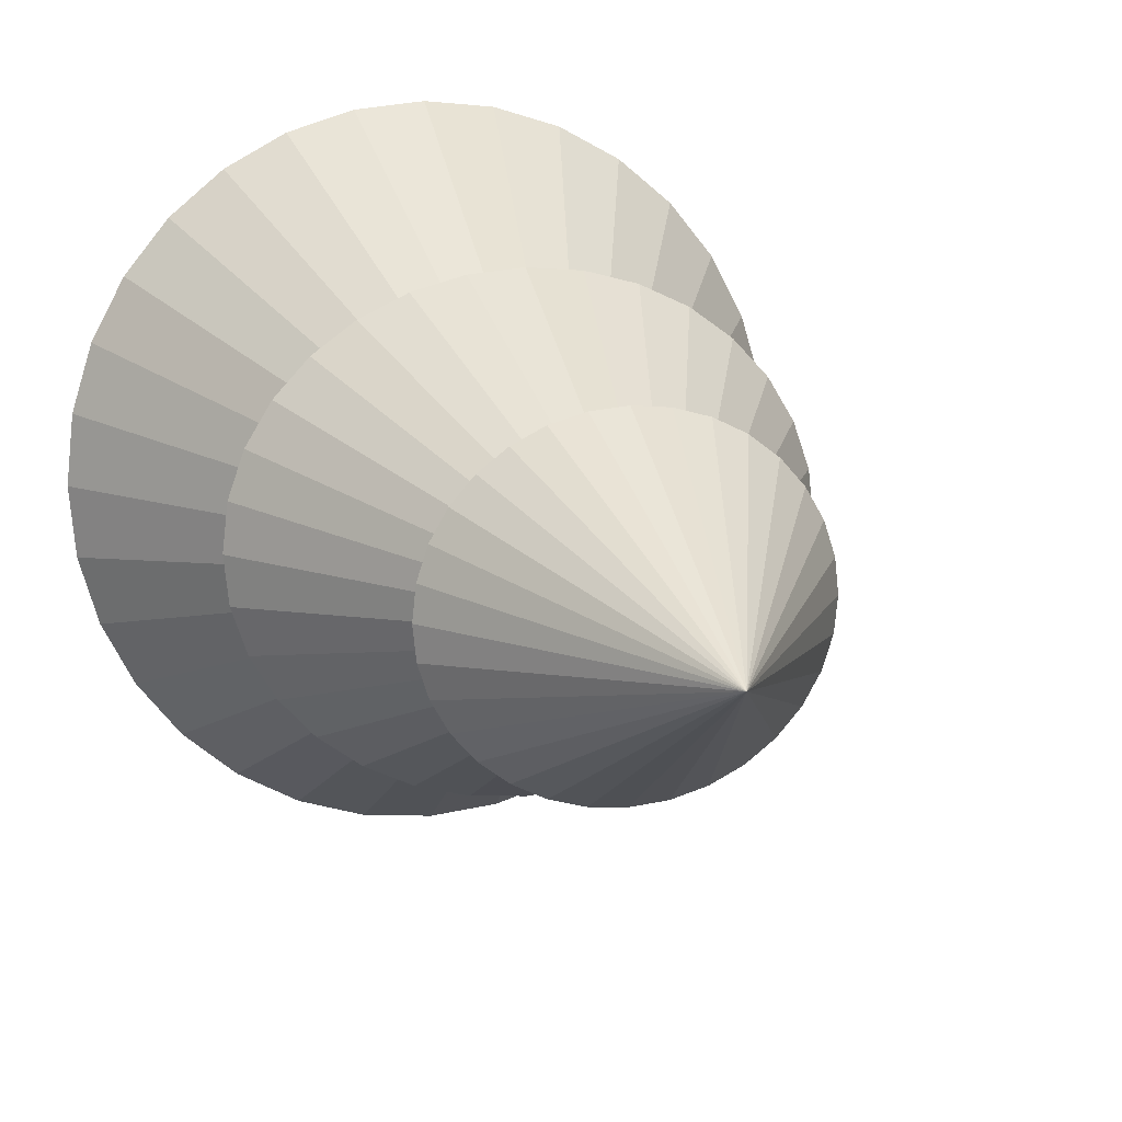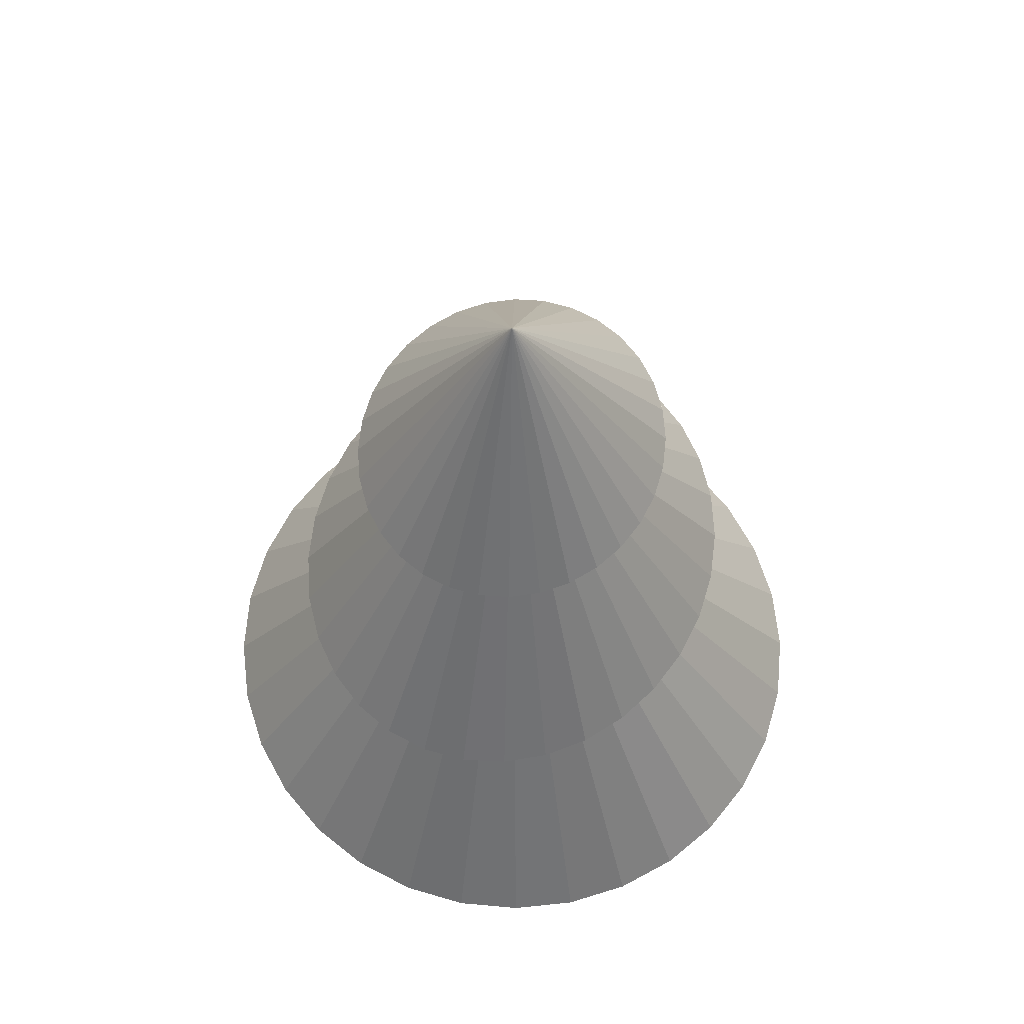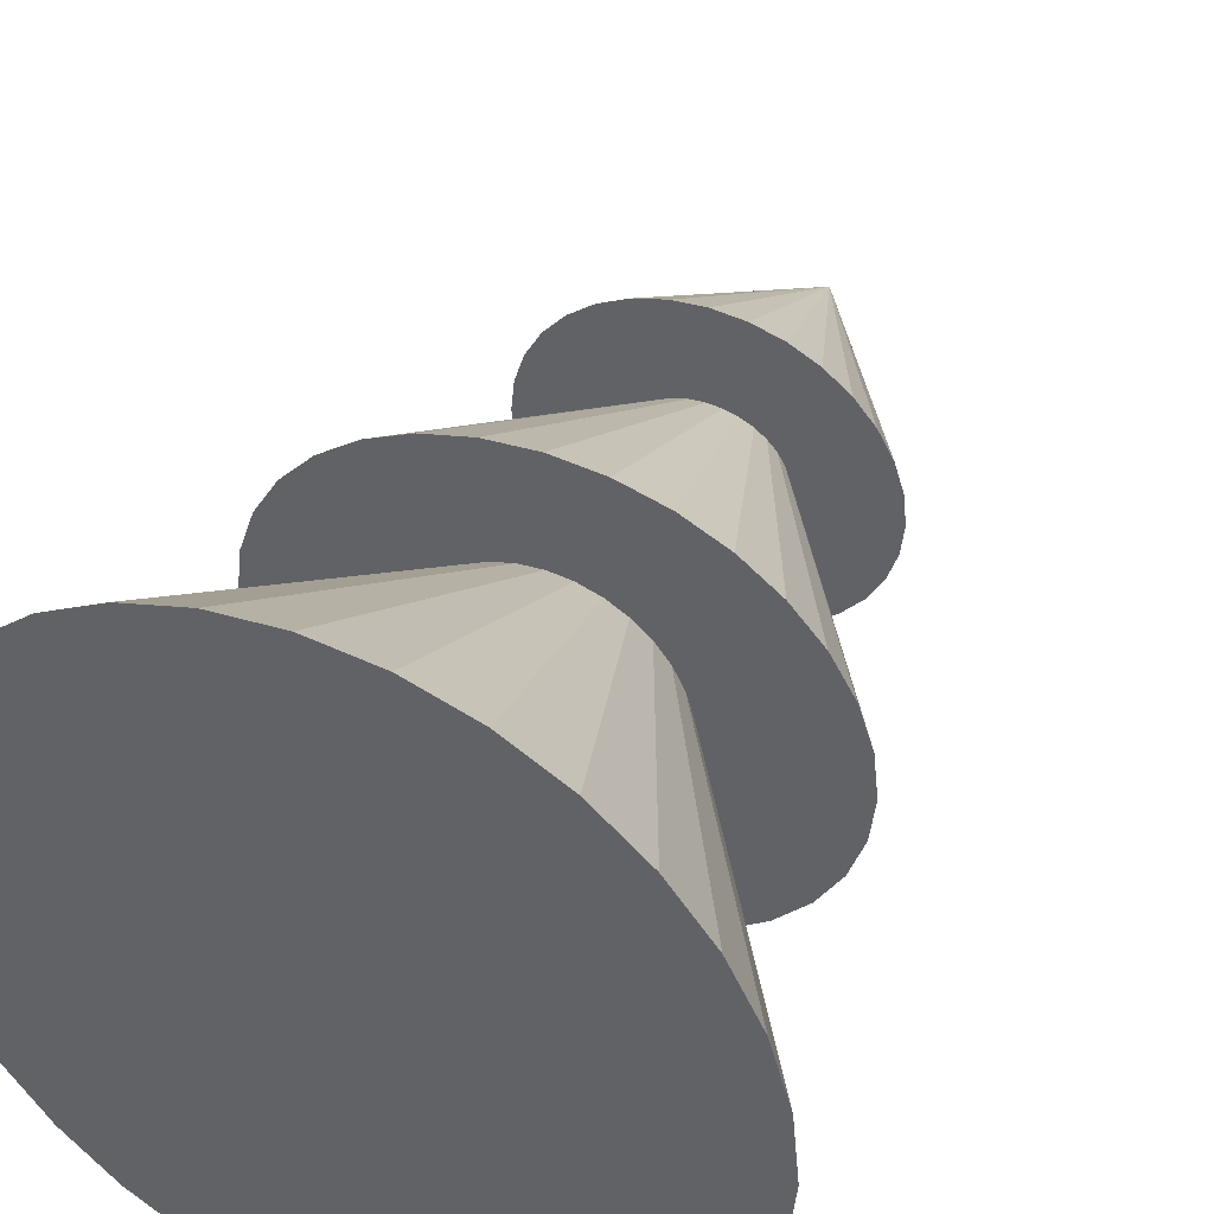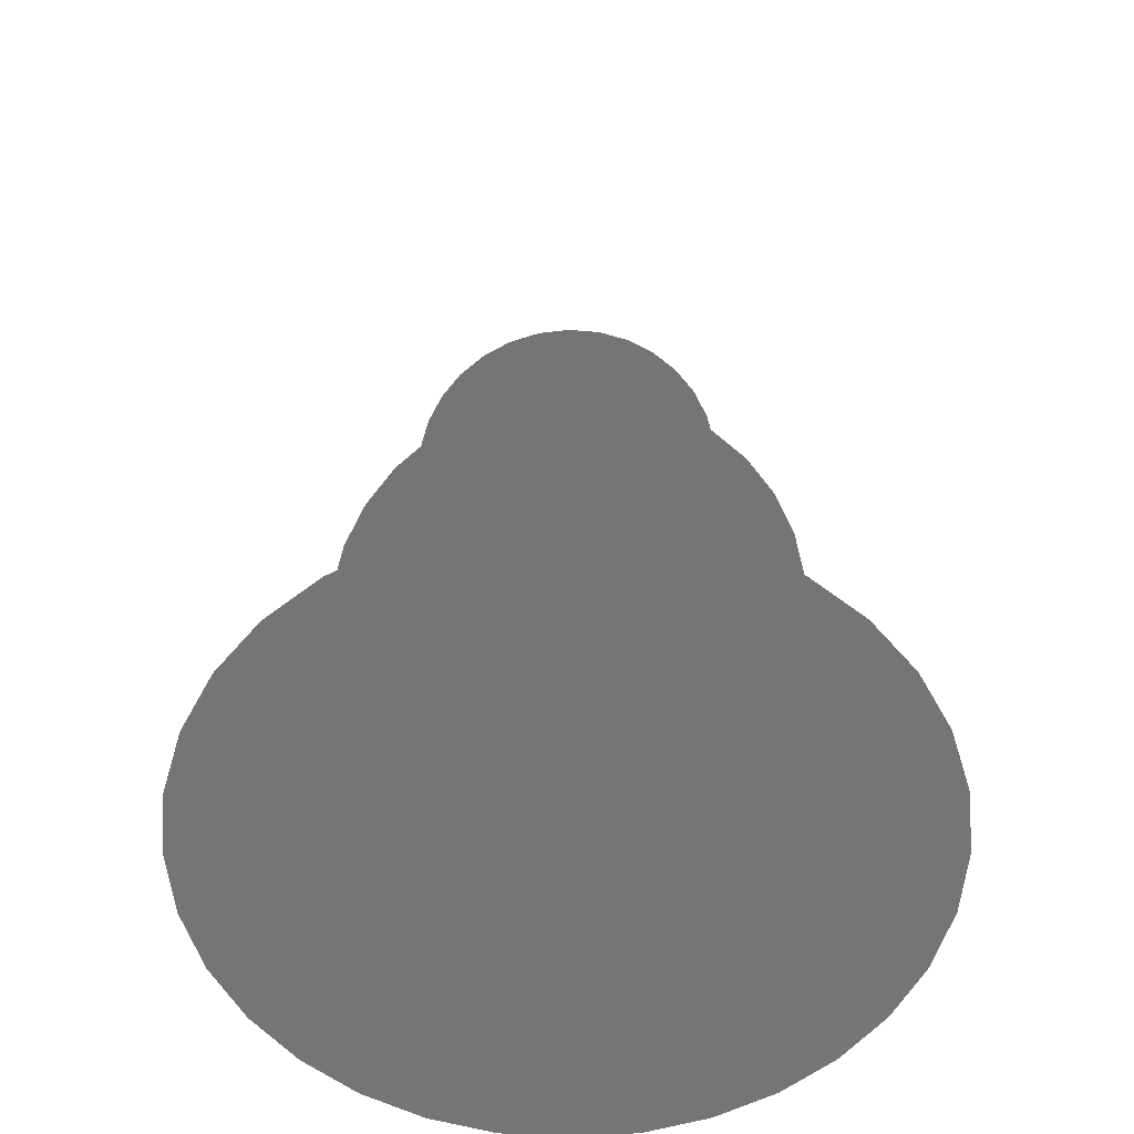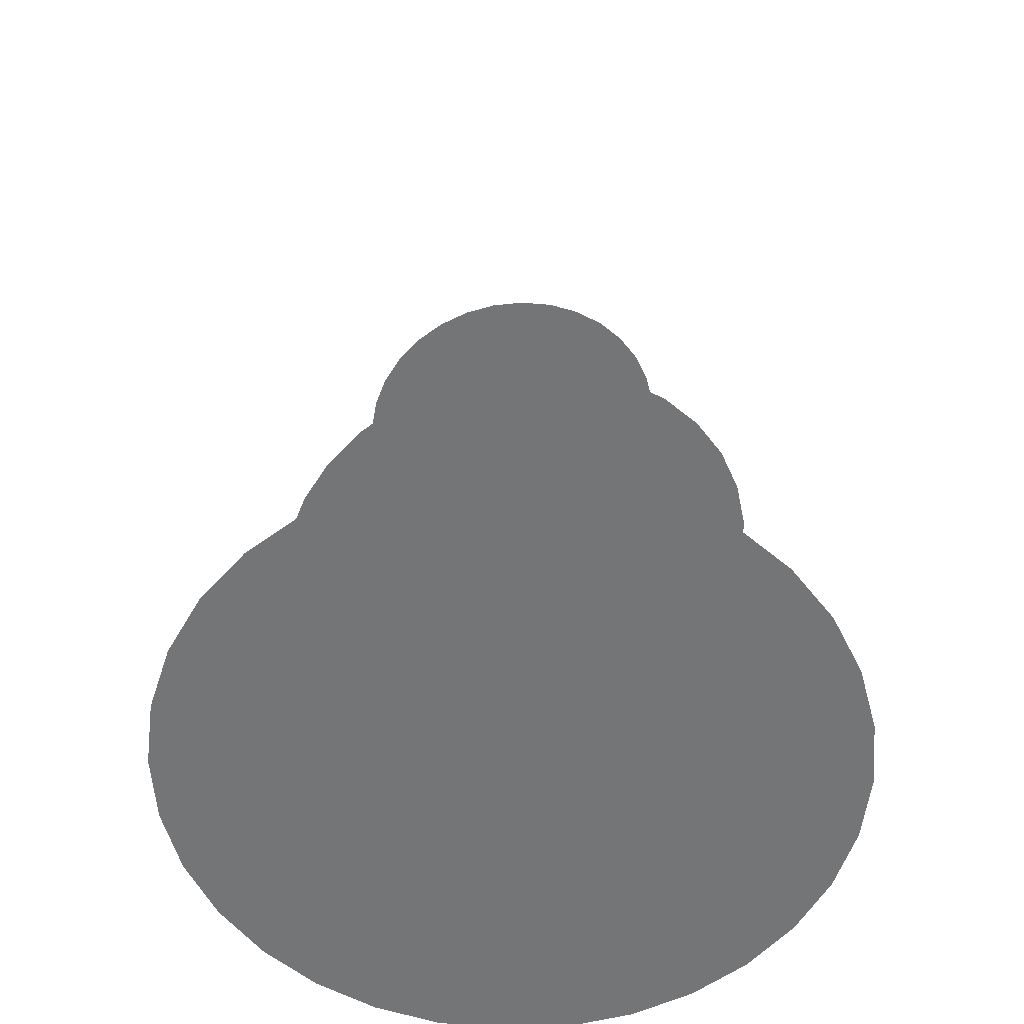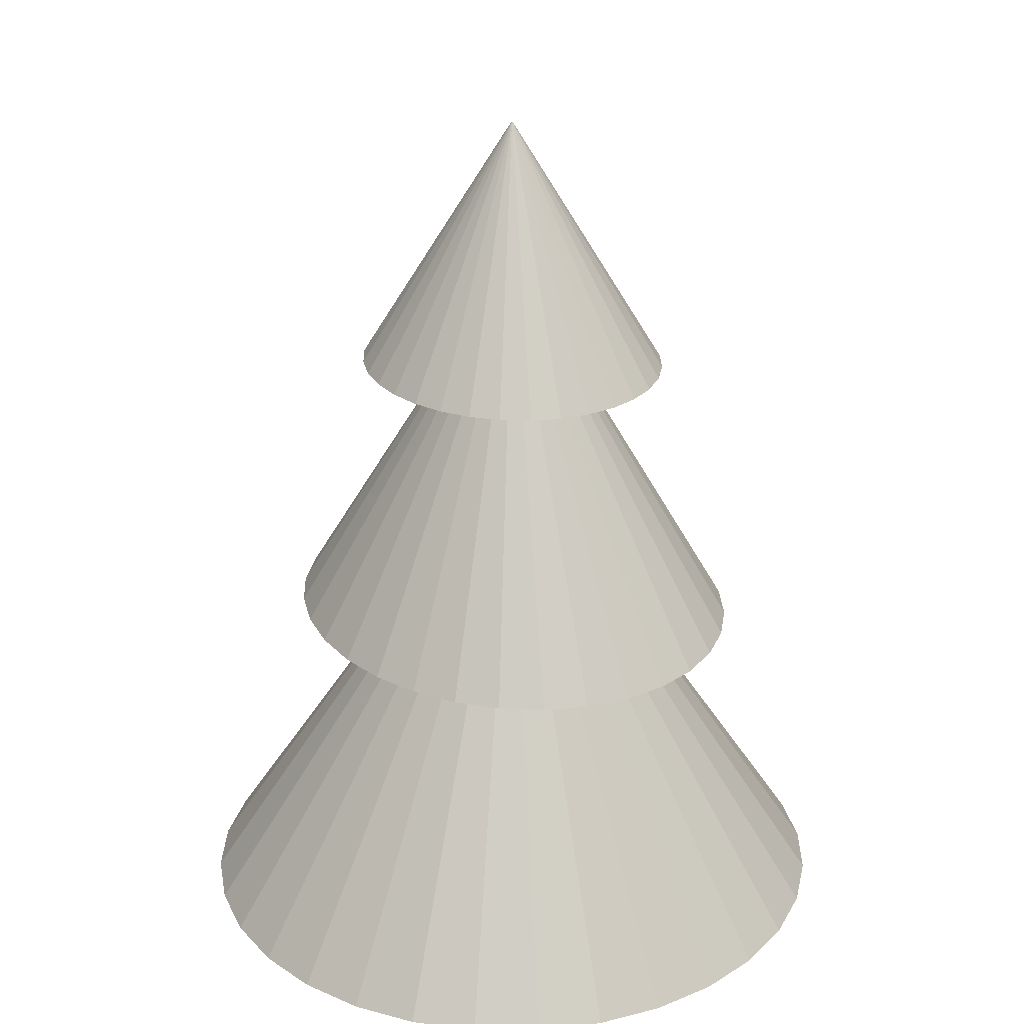
<metadata>
{"format":"obj","ext":"obj","renderer":"f3d","projection":"perspective","resolution":1024,"background":"white","views":[{"elev":12.1,"azim":163.4,"up":"+Z"},{"elev":67.4,"azim":111.9,"up":"+Y"},{"elev":42.2,"azim":25.0,"up":"+Z"},{"elev":-56.6,"azim":-101.0,"up":"+Y"},{"elev":-56.4,"azim":-136.8,"up":"+Y"},{"elev":25.7,"azim":62.6,"up":"+Y"}]}
</metadata>
<code>
o Cone
v 0 0.9224 5.118
v 0.2545 0.9224 5.143
v 0.4991 0.9224 5.218
v 0.7246 0.9224 5.34
v 0.9223 0.9224 5.504
v 1.084 0.9224 5.704
v 1.205 0.9224 5.932
v 1.279 0.9224 6.179
v 1.304 0.9224 6.436
v 1.279 0.9224 6.693
v 1.205 0.9224 6.941
v 1.084 0.9224 7.169
v 0.9223 0.9224 7.369
v 0.7246 0.9224 7.533
v 0.4991 0.9224 7.654
v 0.2545 0.9224 7.729
v -0 0.9224 7.755
v -0.2545 0.9224 7.729
v -0.4991 0.9224 7.654
v -0.7246 0.9224 7.533
v -0.9223 0.9224 7.369
v -1.084 0.9224 7.169
v -1.205 0.9224 6.941
v 0 2.922 6.436
v -1.279 0.9224 6.693
v -1.304 0.9224 6.436
v -1.279 0.9224 6.179
v -1.205 0.9224 5.932
v -1.084 0.9224 5.704
v -0.9223 0.9224 5.504
v -0.7246 0.9224 5.34
v -0.4991 0.9224 5.218
v -0.2545 0.9224 5.143
f 1 24 2
f 2 24 3
f 3 24 4
f 4 24 5
f 5 24 6
f 6 24 7
f 7 24 8
f 8 24 9
f 9 24 10
f 10 24 11
f 11 24 12
f 12 24 13
f 13 24 14
f 14 24 15
f 15 24 16
f 16 24 17
f 17 24 18
f 18 24 19
f 19 24 20
f 20 24 21
f 21 24 22
f 22 24 23
f 23 24 25
f 25 24 26
f 26 24 27
f 27 24 28
f 28 24 29
f 29 24 30
f 30 24 31
f 31 24 32
f 32 24 33
f 33 24 1
f 1 2 3 4 5 6 7 8 9 10 11 12 13 14 15 16 17 18 19 20 21 22 23 25 26 27 28 29 30 31 32 33
o Cone.001
v 0 2.223 5.562
v 0.194 2.223 5.578
v 0.3806 2.223 5.628
v 0.5526 2.223 5.709
v 0.7033 2.223 5.818
v 0.827 2.223 5.95
v 0.9189 2.223 6.102
v 0.9755 2.223 6.266
v 0.9946 2.223 6.436
v 0.9755 2.223 6.607
v 0.9189 2.223 6.771
v 0.827 2.223 6.922
v 0.7033 2.223 7.055
v 0.5526 2.223 7.163
v 0.3806 2.223 7.244
v 0.194 2.223 7.294
v -0 2.223 7.311
v -0.194 2.223 7.294
v -0.3806 2.223 7.244
v -0.5526 2.223 7.163
v -0.7033 2.223 7.055
v -0.827 2.223 6.922
v -0.9189 2.223 6.771
v 0 3.748 6.436
v -0.9755 2.223 6.607
v -0.9946 2.223 6.436
v -0.9755 2.223 6.266
v -0.9189 2.223 6.102
v -0.827 2.223 5.95
v -0.7033 2.223 5.818
v -0.5526 2.223 5.709
v -0.3806 2.223 5.628
v -0.194 2.223 5.578
f 34 57 35
f 35 57 36
f 36 57 37
f 37 57 38
f 38 57 39
f 39 57 40
f 40 57 41
f 41 57 42
f 42 57 43
f 43 57 44
f 44 57 45
f 45 57 46
f 46 57 47
f 47 57 48
f 48 57 49
f 49 57 50
f 50 57 51
f 51 57 52
f 52 57 53
f 53 57 54
f 54 57 55
f 55 57 56
f 56 57 58
f 58 57 59
f 59 57 60
f 60 57 61
f 61 57 62
f 62 57 63
f 63 57 64
f 64 57 65
f 65 57 66
f 66 57 34
f 34 35 36 37 38 39 40 41 42 43 44 45 46 47 48 49 50 51 52 53 54 55 56 58 59 60 61 62 63 64 65 66
o Cone.002
v 0 3.317 5.836
v 0.1271 3.317 5.847
v 0.2492 3.317 5.882
v 0.3618 3.317 5.937
v 0.4605 3.317 6.012
v 0.5415 3.317 6.103
v 0.6017 3.317 6.206
v 0.6388 3.317 6.319
v 0.6513 3.317 6.436
v 0.6388 3.317 6.553
v 0.6017 3.317 6.666
v 0.5415 3.317 6.77
v 0.4605 3.317 6.861
v 0.3618 3.317 6.935
v 0.2492 3.317 6.991
v 0.1271 3.317 7.025
v -0 3.317 7.036
v -0.1271 3.317 7.025
v -0.2492 3.317 6.991
v -0.3618 3.317 6.935
v -0.4605 3.317 6.861
v -0.5415 3.317 6.77
v -0.6017 3.317 6.666
v 0 4.316 6.436
v -0.6388 3.317 6.553
v -0.6513 3.317 6.436
v -0.6388 3.317 6.319
v -0.6017 3.317 6.206
v -0.5415 3.317 6.103
v -0.4605 3.317 6.012
v -0.3618 3.317 5.937
v -0.2492 3.317 5.882
v -0.1271 3.317 5.847
f 67 90 68
f 68 90 69
f 69 90 70
f 70 90 71
f 71 90 72
f 72 90 73
f 73 90 74
f 74 90 75
f 75 90 76
f 76 90 77
f 77 90 78
f 78 90 79
f 79 90 80
f 80 90 81
f 81 90 82
f 82 90 83
f 83 90 84
f 84 90 85
f 85 90 86
f 86 90 87
f 87 90 88
f 88 90 89
f 89 90 91
f 91 90 92
f 92 90 93
f 93 90 94
f 94 90 95
f 95 90 96
f 96 90 97
f 97 90 98
f 98 90 99
f 99 90 67
f 67 68 69 70 71 72 73 74 75 76 77 78 79 80 81 82 83 84 85 86 87 88 89 91 92 93 94 95 96 97 98 99

</code>
